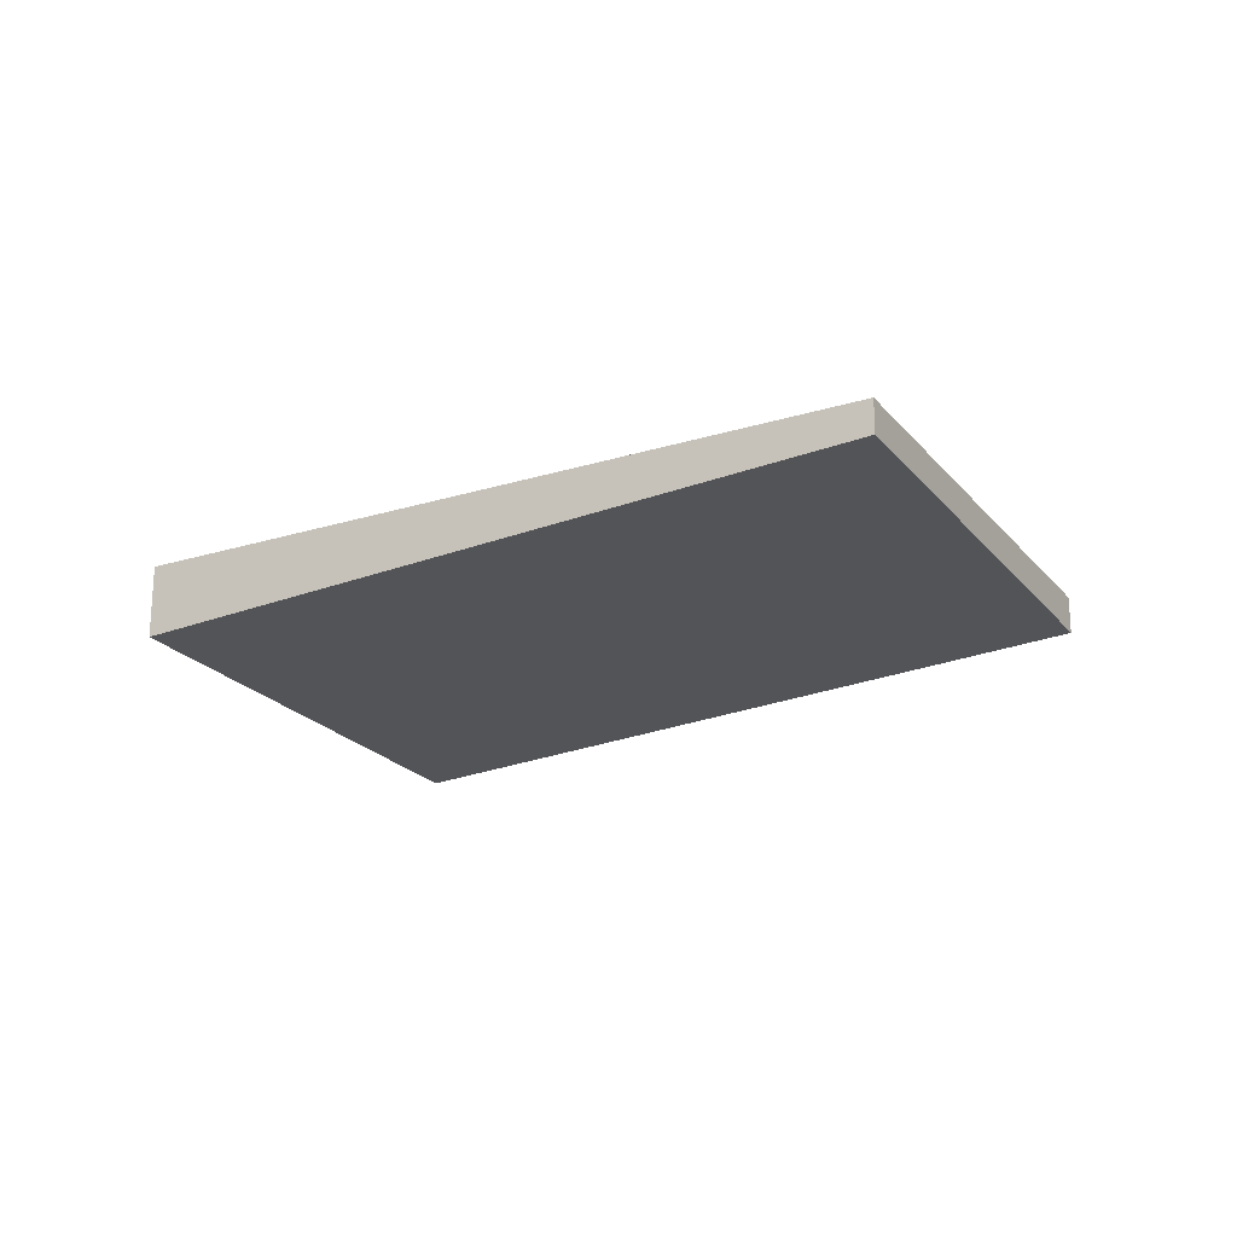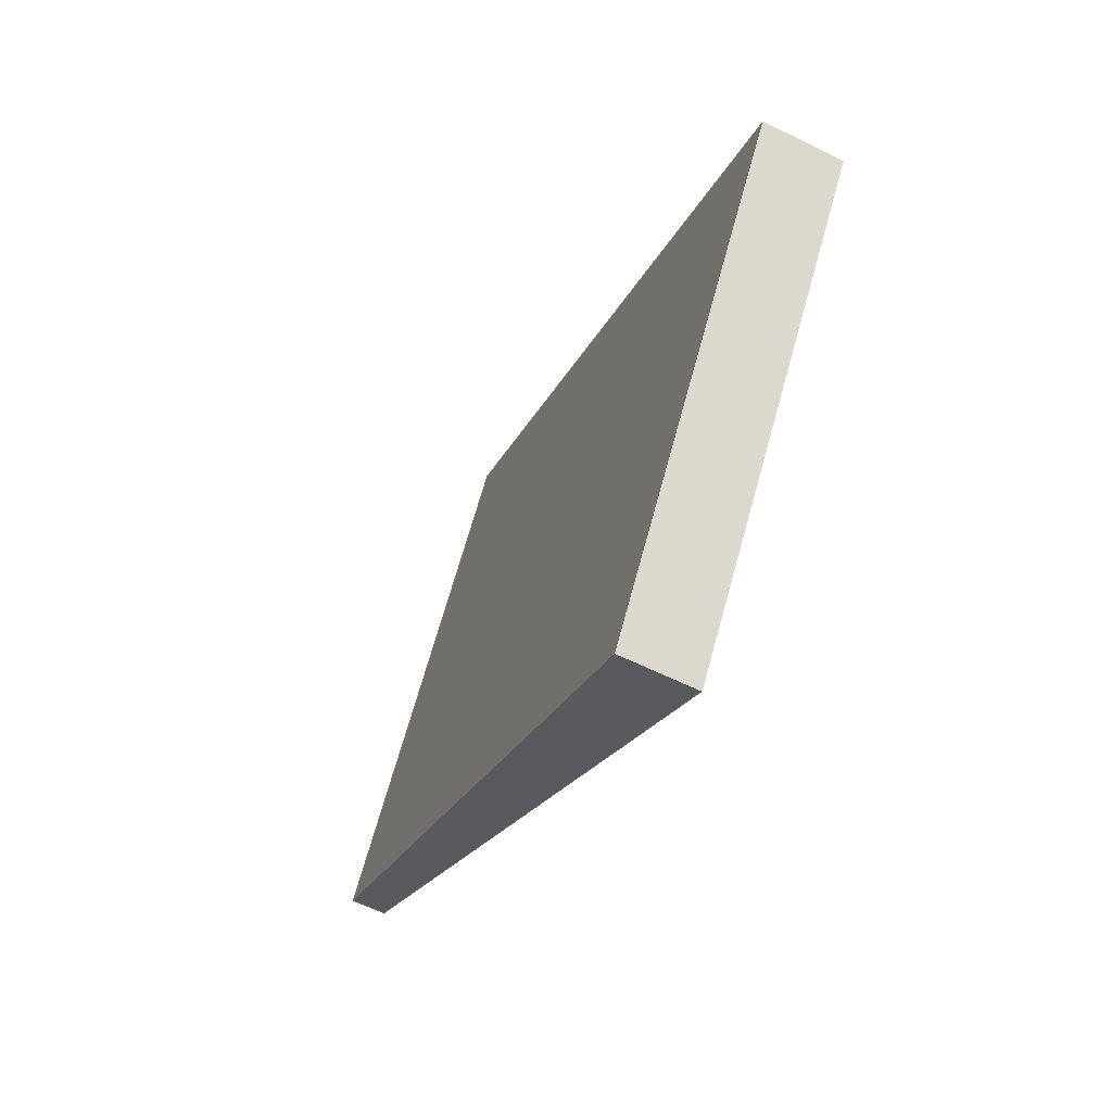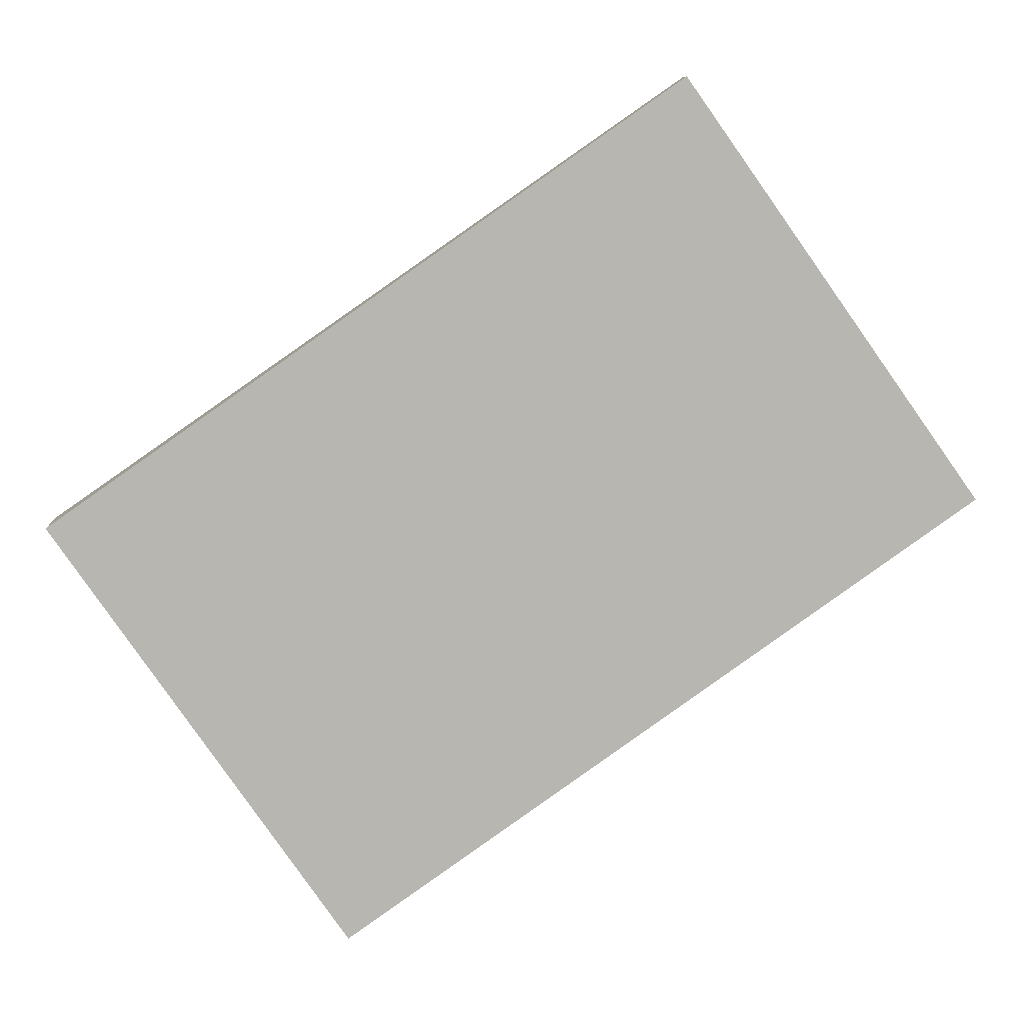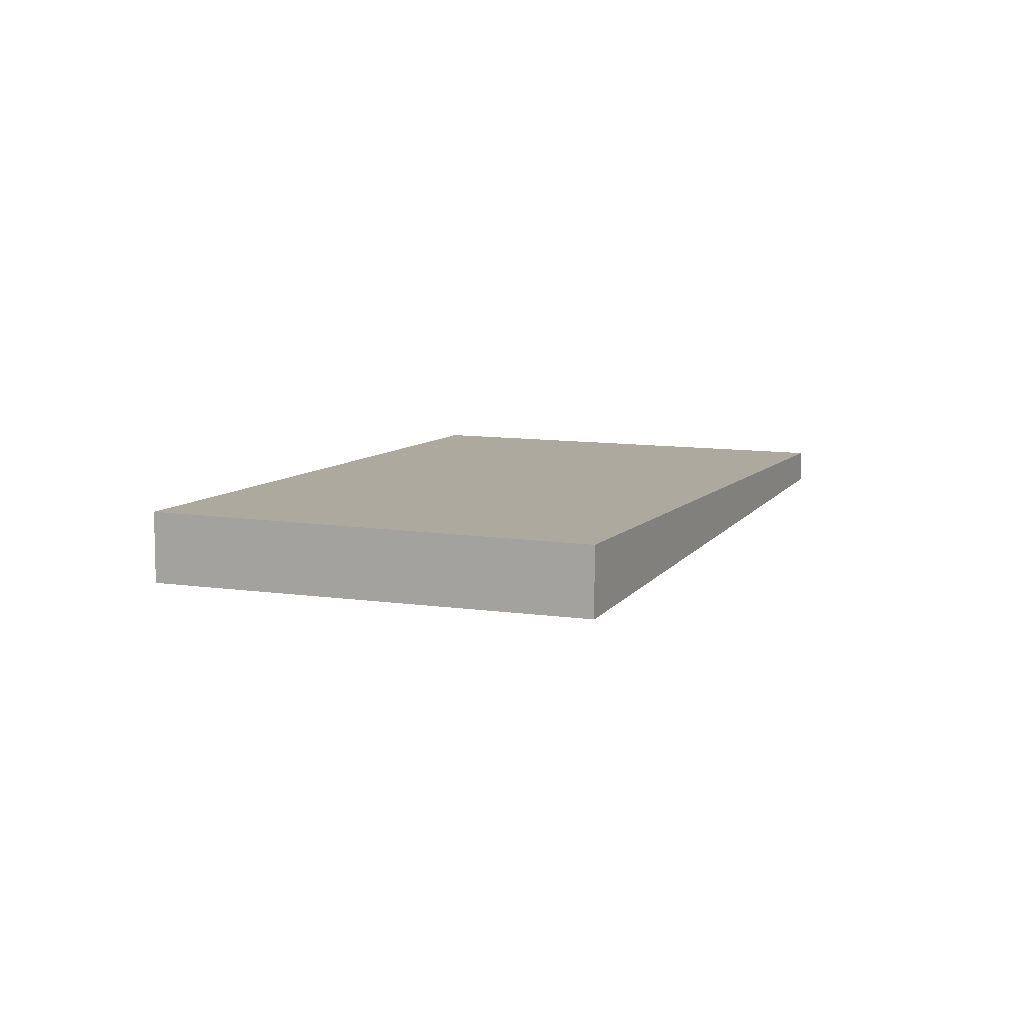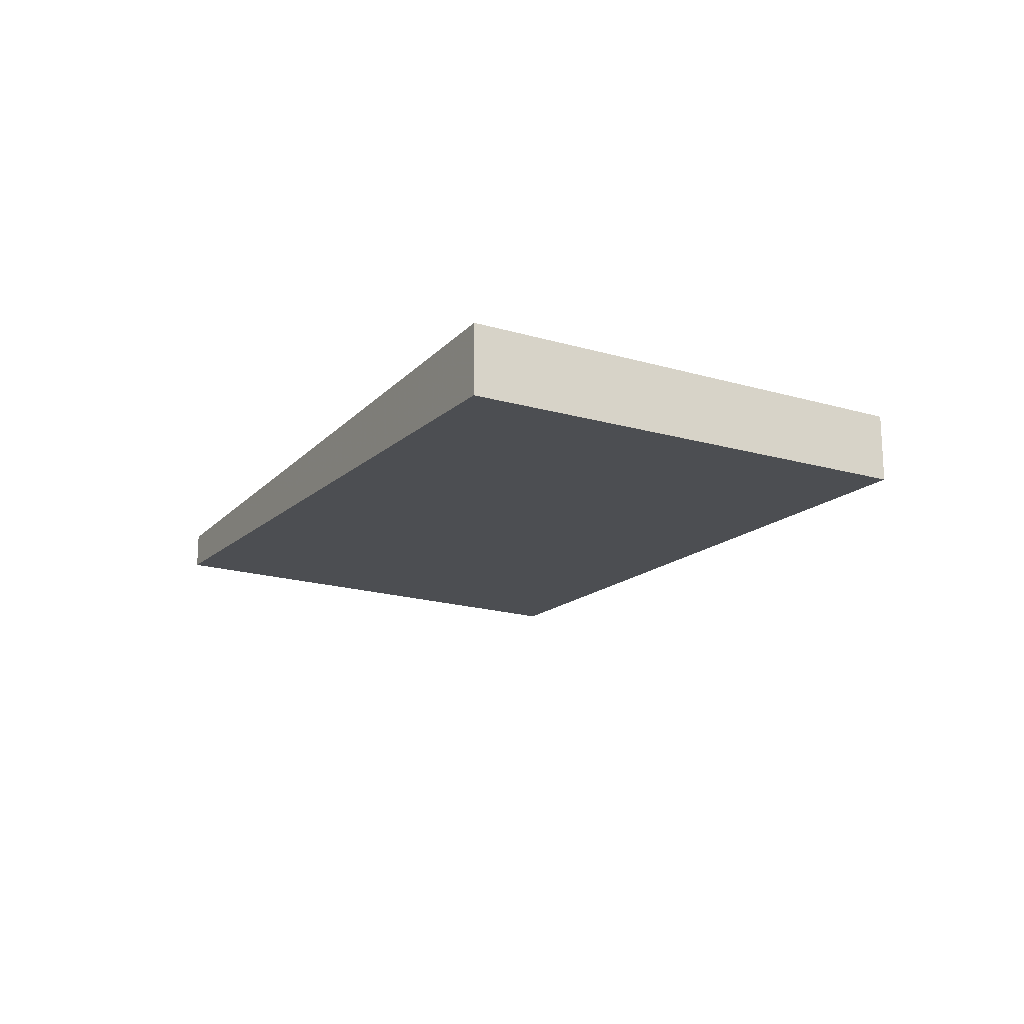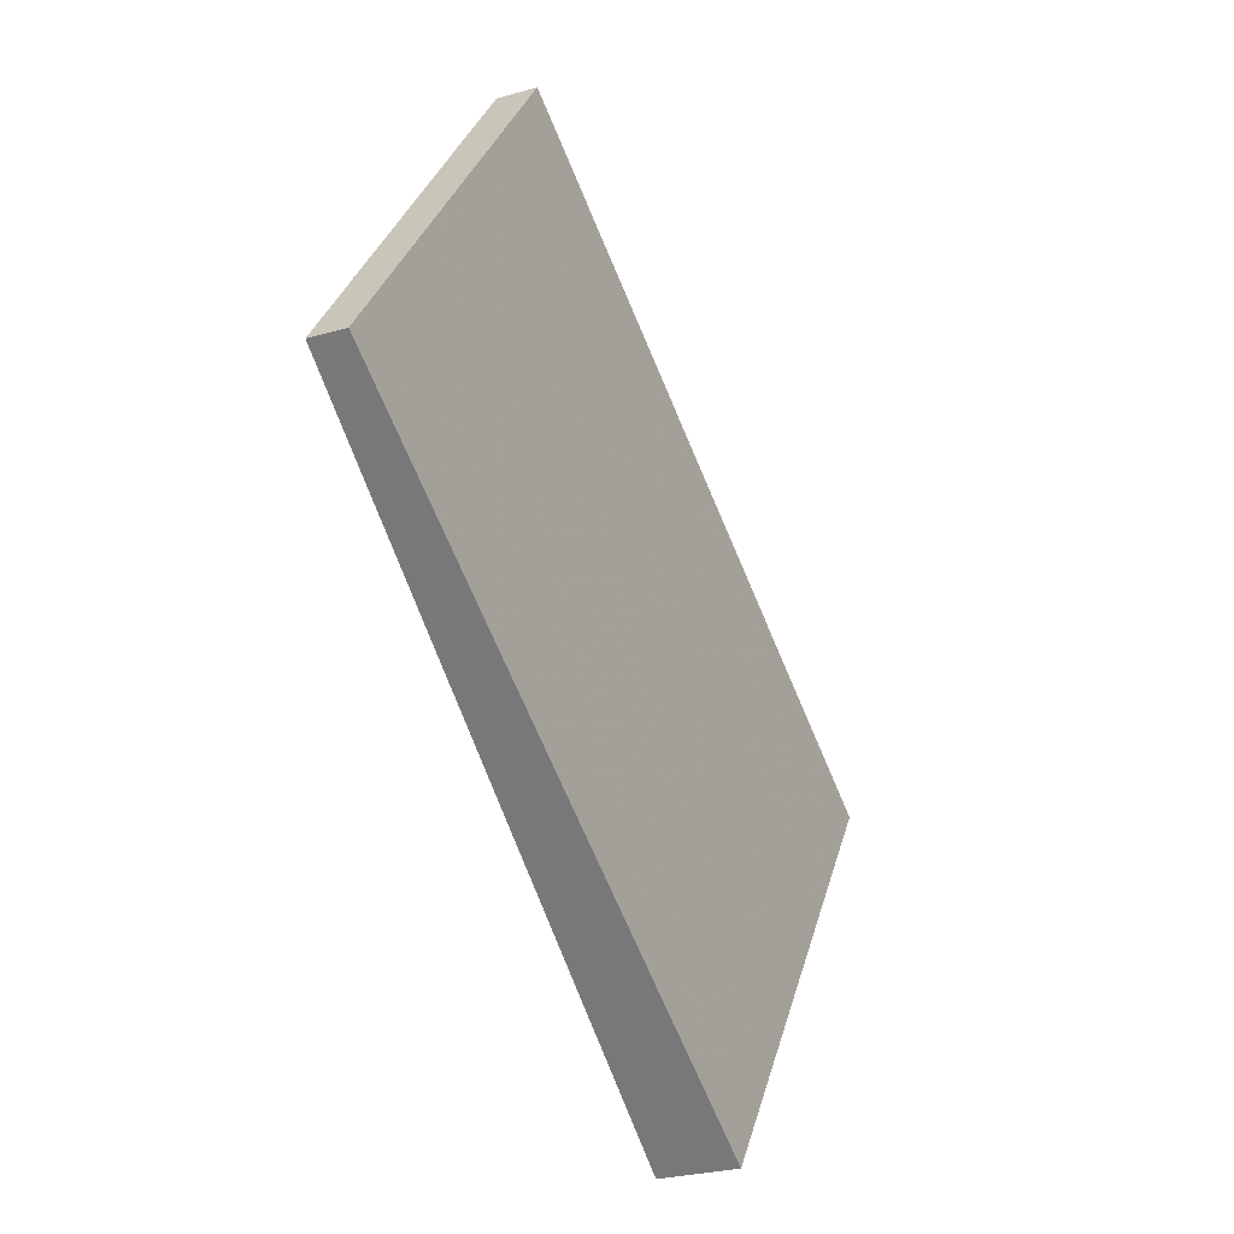
<metadata>
{"format":"obj","ext":"obj","renderer":"f3d","projection":"perspective","resolution":1024,"background":"white","views":[{"elev":-22.0,"azim":63.8,"up":"+Z"},{"elev":-59.8,"azim":-117.0,"up":"+Y"},{"elev":8.6,"azim":-2.1,"up":"+Y"},{"elev":9.0,"azim":-31.4,"up":"+Z"},{"elev":-19.4,"azim":-84.3,"up":"+Z"},{"elev":-27.1,"azim":113.9,"up":"+Y"}]}
</metadata>
<code>
v -2352 -304.3 -0.3078
v -2349 -302.6 -0.1524
v -2348 -304.2 -0.1376
v -2350 -305.9 -0.2938
v -2349 -302.6 -0.1524
v -2352 -304.3 -0.3078
v -2352 -304.3 0
v -2349 -302.6 0
v -2348 -304.2 -0.1376
v -2349 -302.6 -0.1524
v -2349 -302.6 0
v -2348 -304.2 0
v -2350 -305.9 -0.2938
v -2348 -304.2 -0.1376
v -2348 -304.2 0
v -2350 -305.9 0
v -2352 -304.3 -0.3078
v -2350 -305.9 -0.2938
v -2350 -305.9 0
v -2352 -304.3 0
v -2352 -304.3 0
v -2349 -302.6 0
v -2348 -304.2 0
v -2350 -305.9 0
f 2 3 4 1
f 6 7 8 5
f 10 11 12 9
f 14 15 16 13
f 18 19 20 17
f 22 23 24 21

</code>
